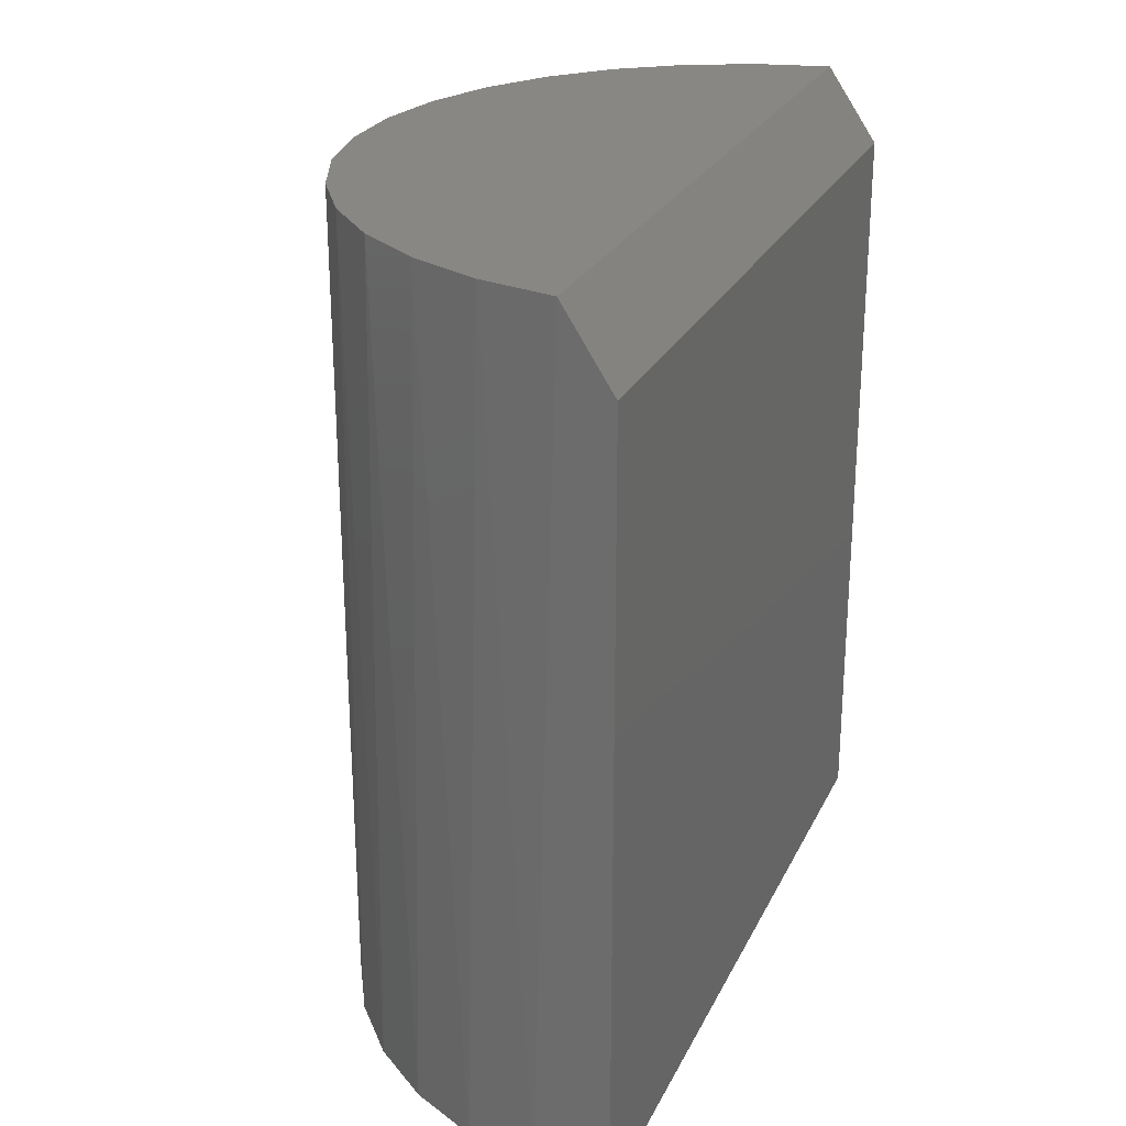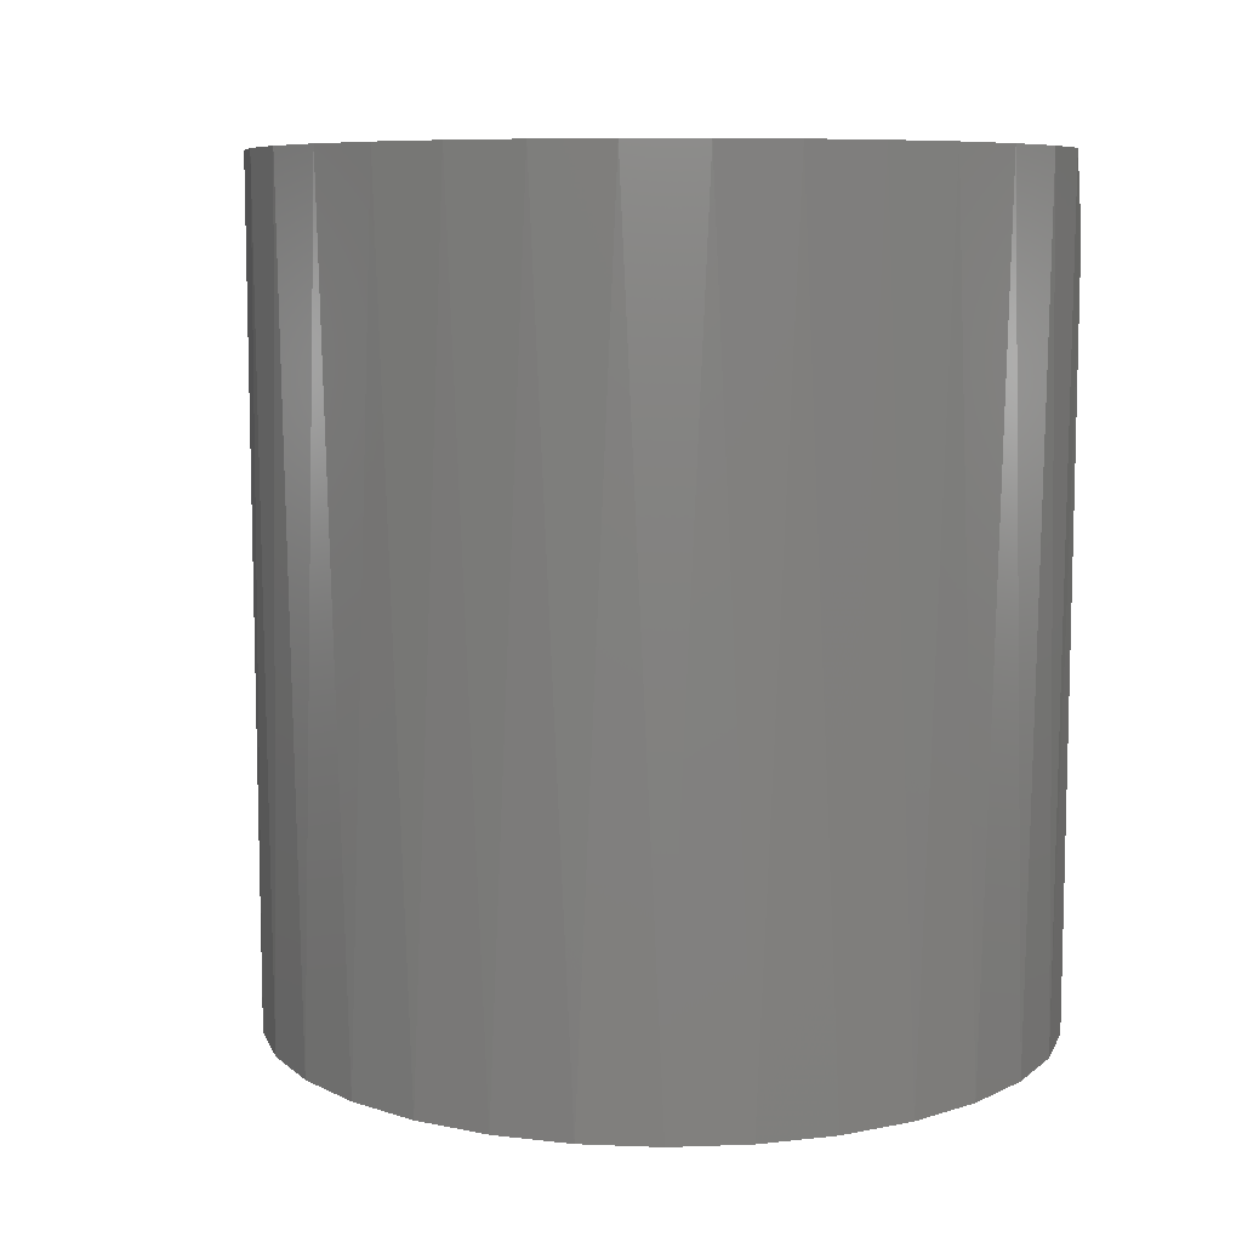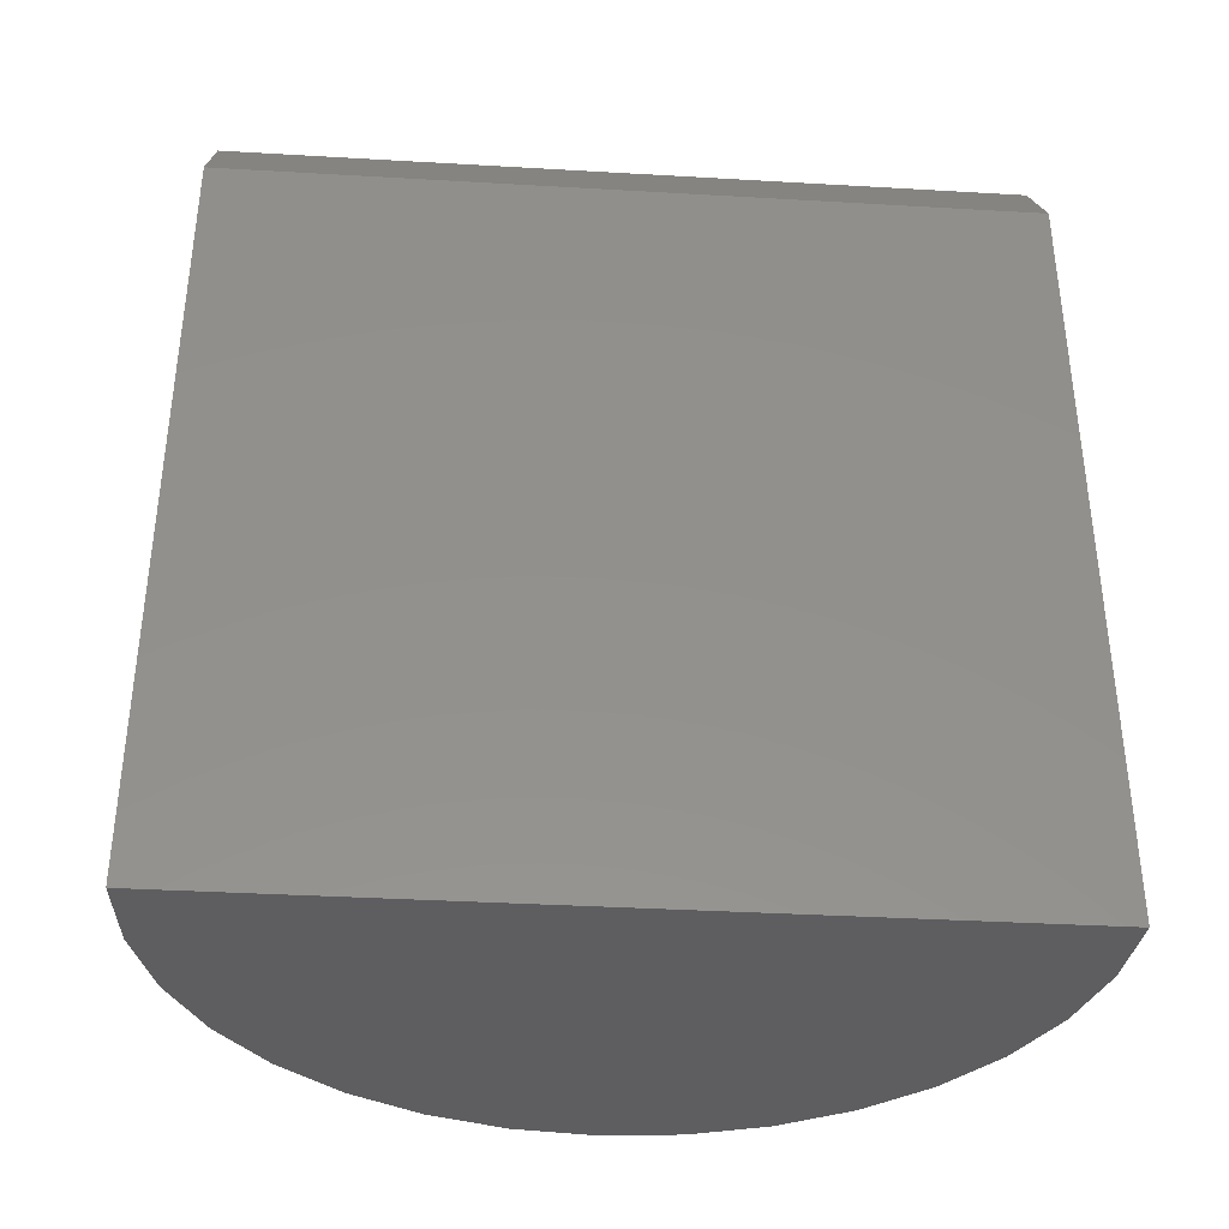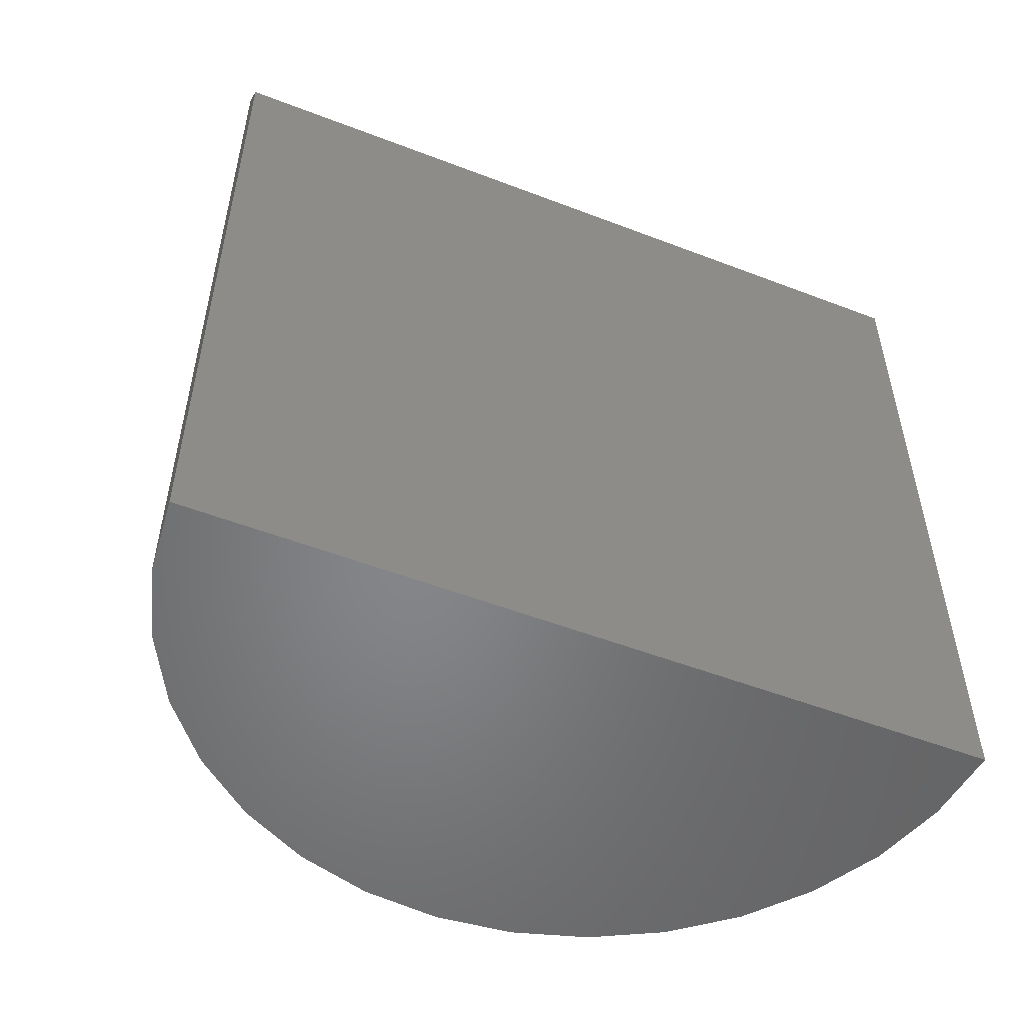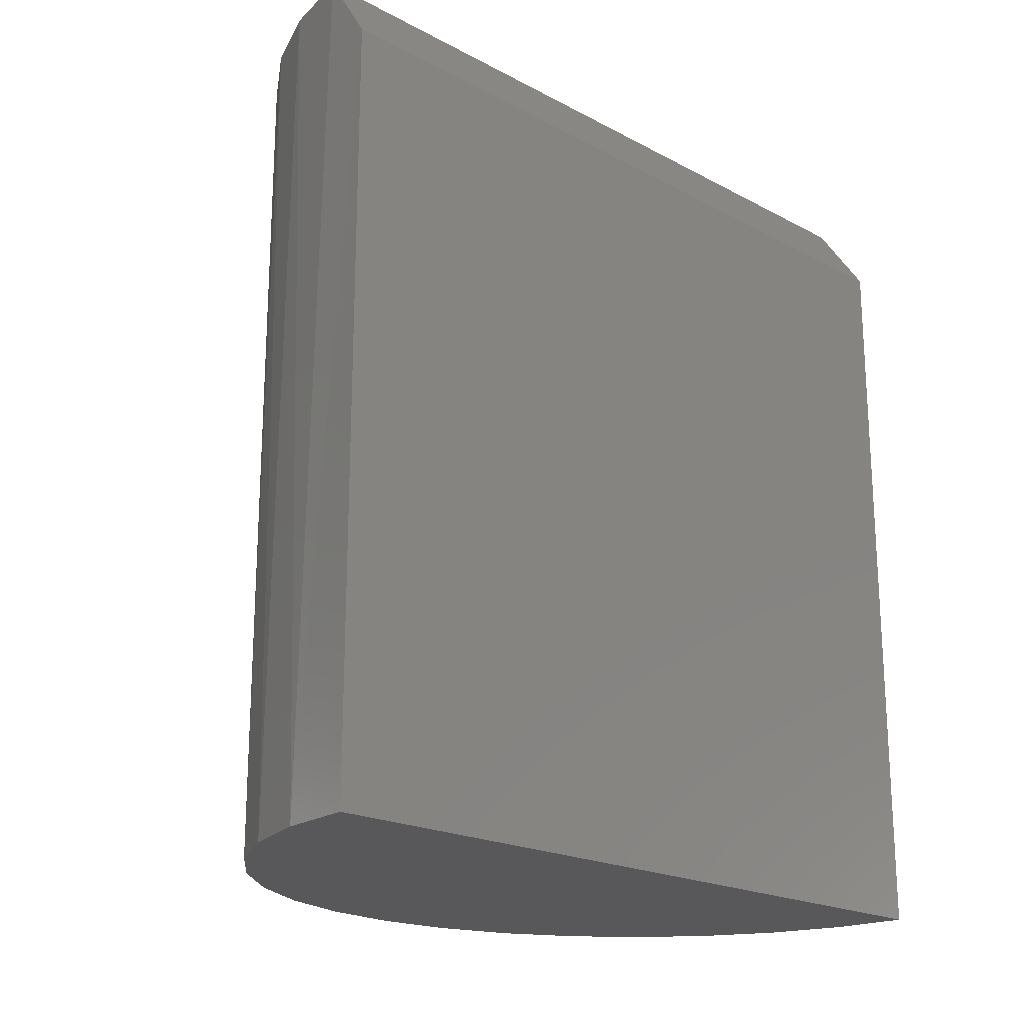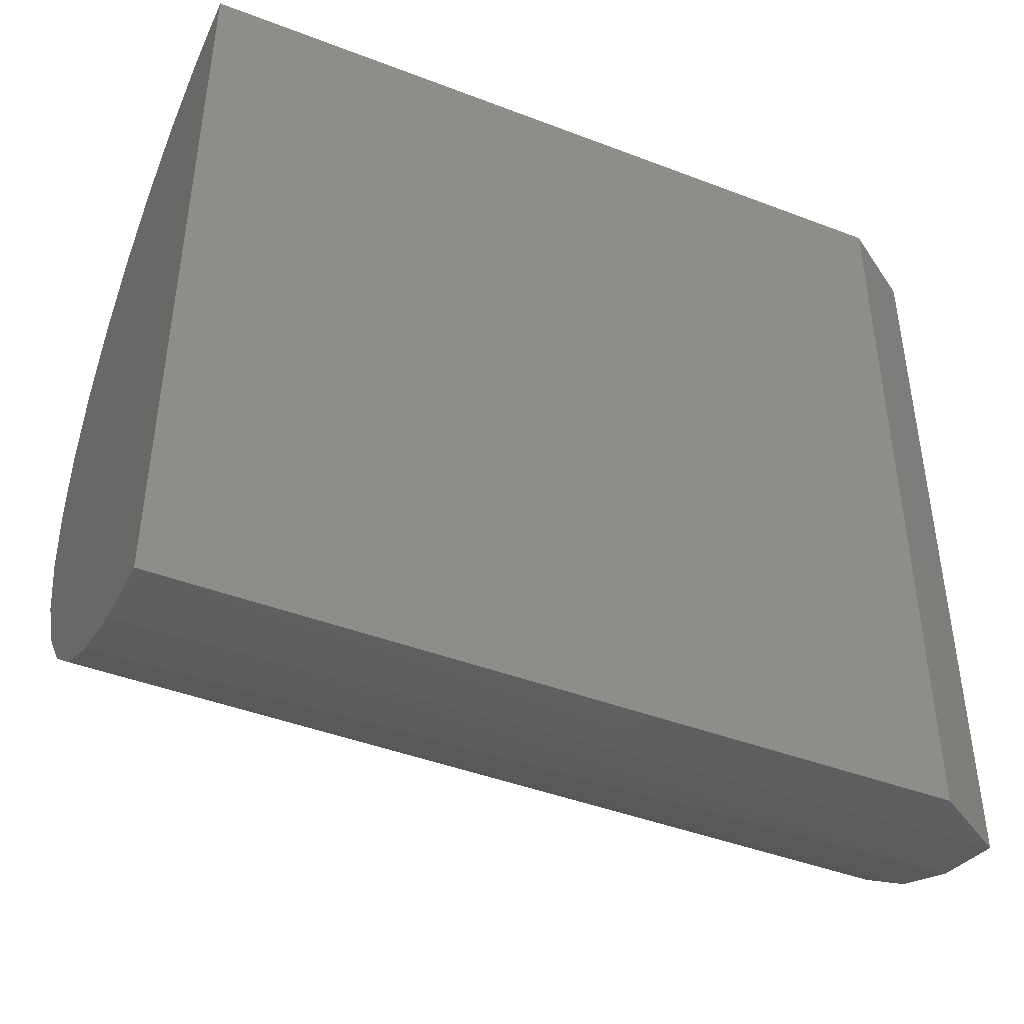
<metadata>
{"format":"stl","ext":"stl","renderer":"f3d","projection":"perspective","resolution":1024,"background":"white","views":[{"elev":25.4,"azim":-158.9,"up":"+Z"},{"elev":8.6,"azim":101.6,"up":"+Z"},{"elev":-36.7,"azim":-94.3,"up":"+Z"},{"elev":-52.7,"azim":-112.4,"up":"+Z"},{"elev":-20.1,"azim":-134.2,"up":"+Z"},{"elev":-43.3,"azim":-114.3,"up":"+Y"}]}
</metadata>
<code>
# stl→obj: 37 verts, 69 faces
v 0.1655 0.6138 0.5156
v 0.1655 0.375 0.5156
v 0.3739 0.3519 0.5156
v 0.3739 0.3981 0.5156
v 0.3651 0.4434 0.5156
v 0.3478 0.4862 0.5156
v 0.3226 0.525 0.5156
v 0.2905 0.5582 0.5156
v 0.2527 0.5846 0.5156
v 0.2105 0.6034 0.5156
v 0.1655 0.1362 0.5156
v 0.2105 0.1466 0.5156
v 0.2527 0.1654 0.5156
v 0.2905 0.1918 0.5156
v 0.3226 0.225 0.5156
v 0.3478 0.2638 0.5156
v 0.3651 0.3066 0.5156
v 0.1812 0.6112 0
v 0.2264 0.5975 0
v 0.268 0.5752 0
v 0.3045 0.5453 0
v 0.3344 0.5088 0
v 0.3567 0.4671 0
v 0.3704 0.422 0
v 0.375 0.375 0
v 0.3704 0.328 0
v 0.3567 0.2829 0
v 0.3344 0.2412 0
v 0.3045 0.2047 0
v 0.268 0.1748 0
v 0.2264 0.1525 0
v 0.1812 0.1388 0
v 0.1342 0.6158 0
v 0.1342 0.6158 0.4688
v 0.1342 0.1342 0.4688
v 0.1342 0.1342 0
v 0.1342 0.375 0
f 1 2 3
f 1 3 4
f 1 4 5
f 1 5 6
f 1 6 7
f 1 7 8
f 1 8 9
f 1 9 10
f 2 11 12
f 2 12 13
f 2 13 14
f 2 14 15
f 2 15 16
f 2 16 17
f 2 17 3
f 18 10 19
f 19 10 9
f 19 9 20
f 20 9 8
f 20 8 21
f 21 8 7
f 21 7 22
f 22 7 6
f 22 6 23
f 23 6 5
f 23 5 24
f 24 5 4
f 24 4 25
f 4 3 25
f 26 25 3
f 3 17 26
f 27 26 17
f 17 16 27
f 28 27 16
f 16 15 28
f 29 28 15
f 15 14 29
f 30 29 14
f 14 13 30
f 31 30 13
f 13 12 31
f 32 31 12
f 33 34 18
f 18 34 1
f 18 1 10
f 35 36 11
f 11 36 32
f 11 32 12
f 33 36 34
f 34 36 35
f 11 2 35
f 35 2 1
f 35 1 34
f 37 33 18
f 37 18 19
f 37 19 20
f 37 20 21
f 37 21 22
f 37 22 23
f 37 23 24
f 37 24 25
f 37 25 26
f 37 26 27
f 37 27 28
f 37 28 29
f 37 29 30
f 37 30 31
f 37 31 32
f 37 32 36

</code>
